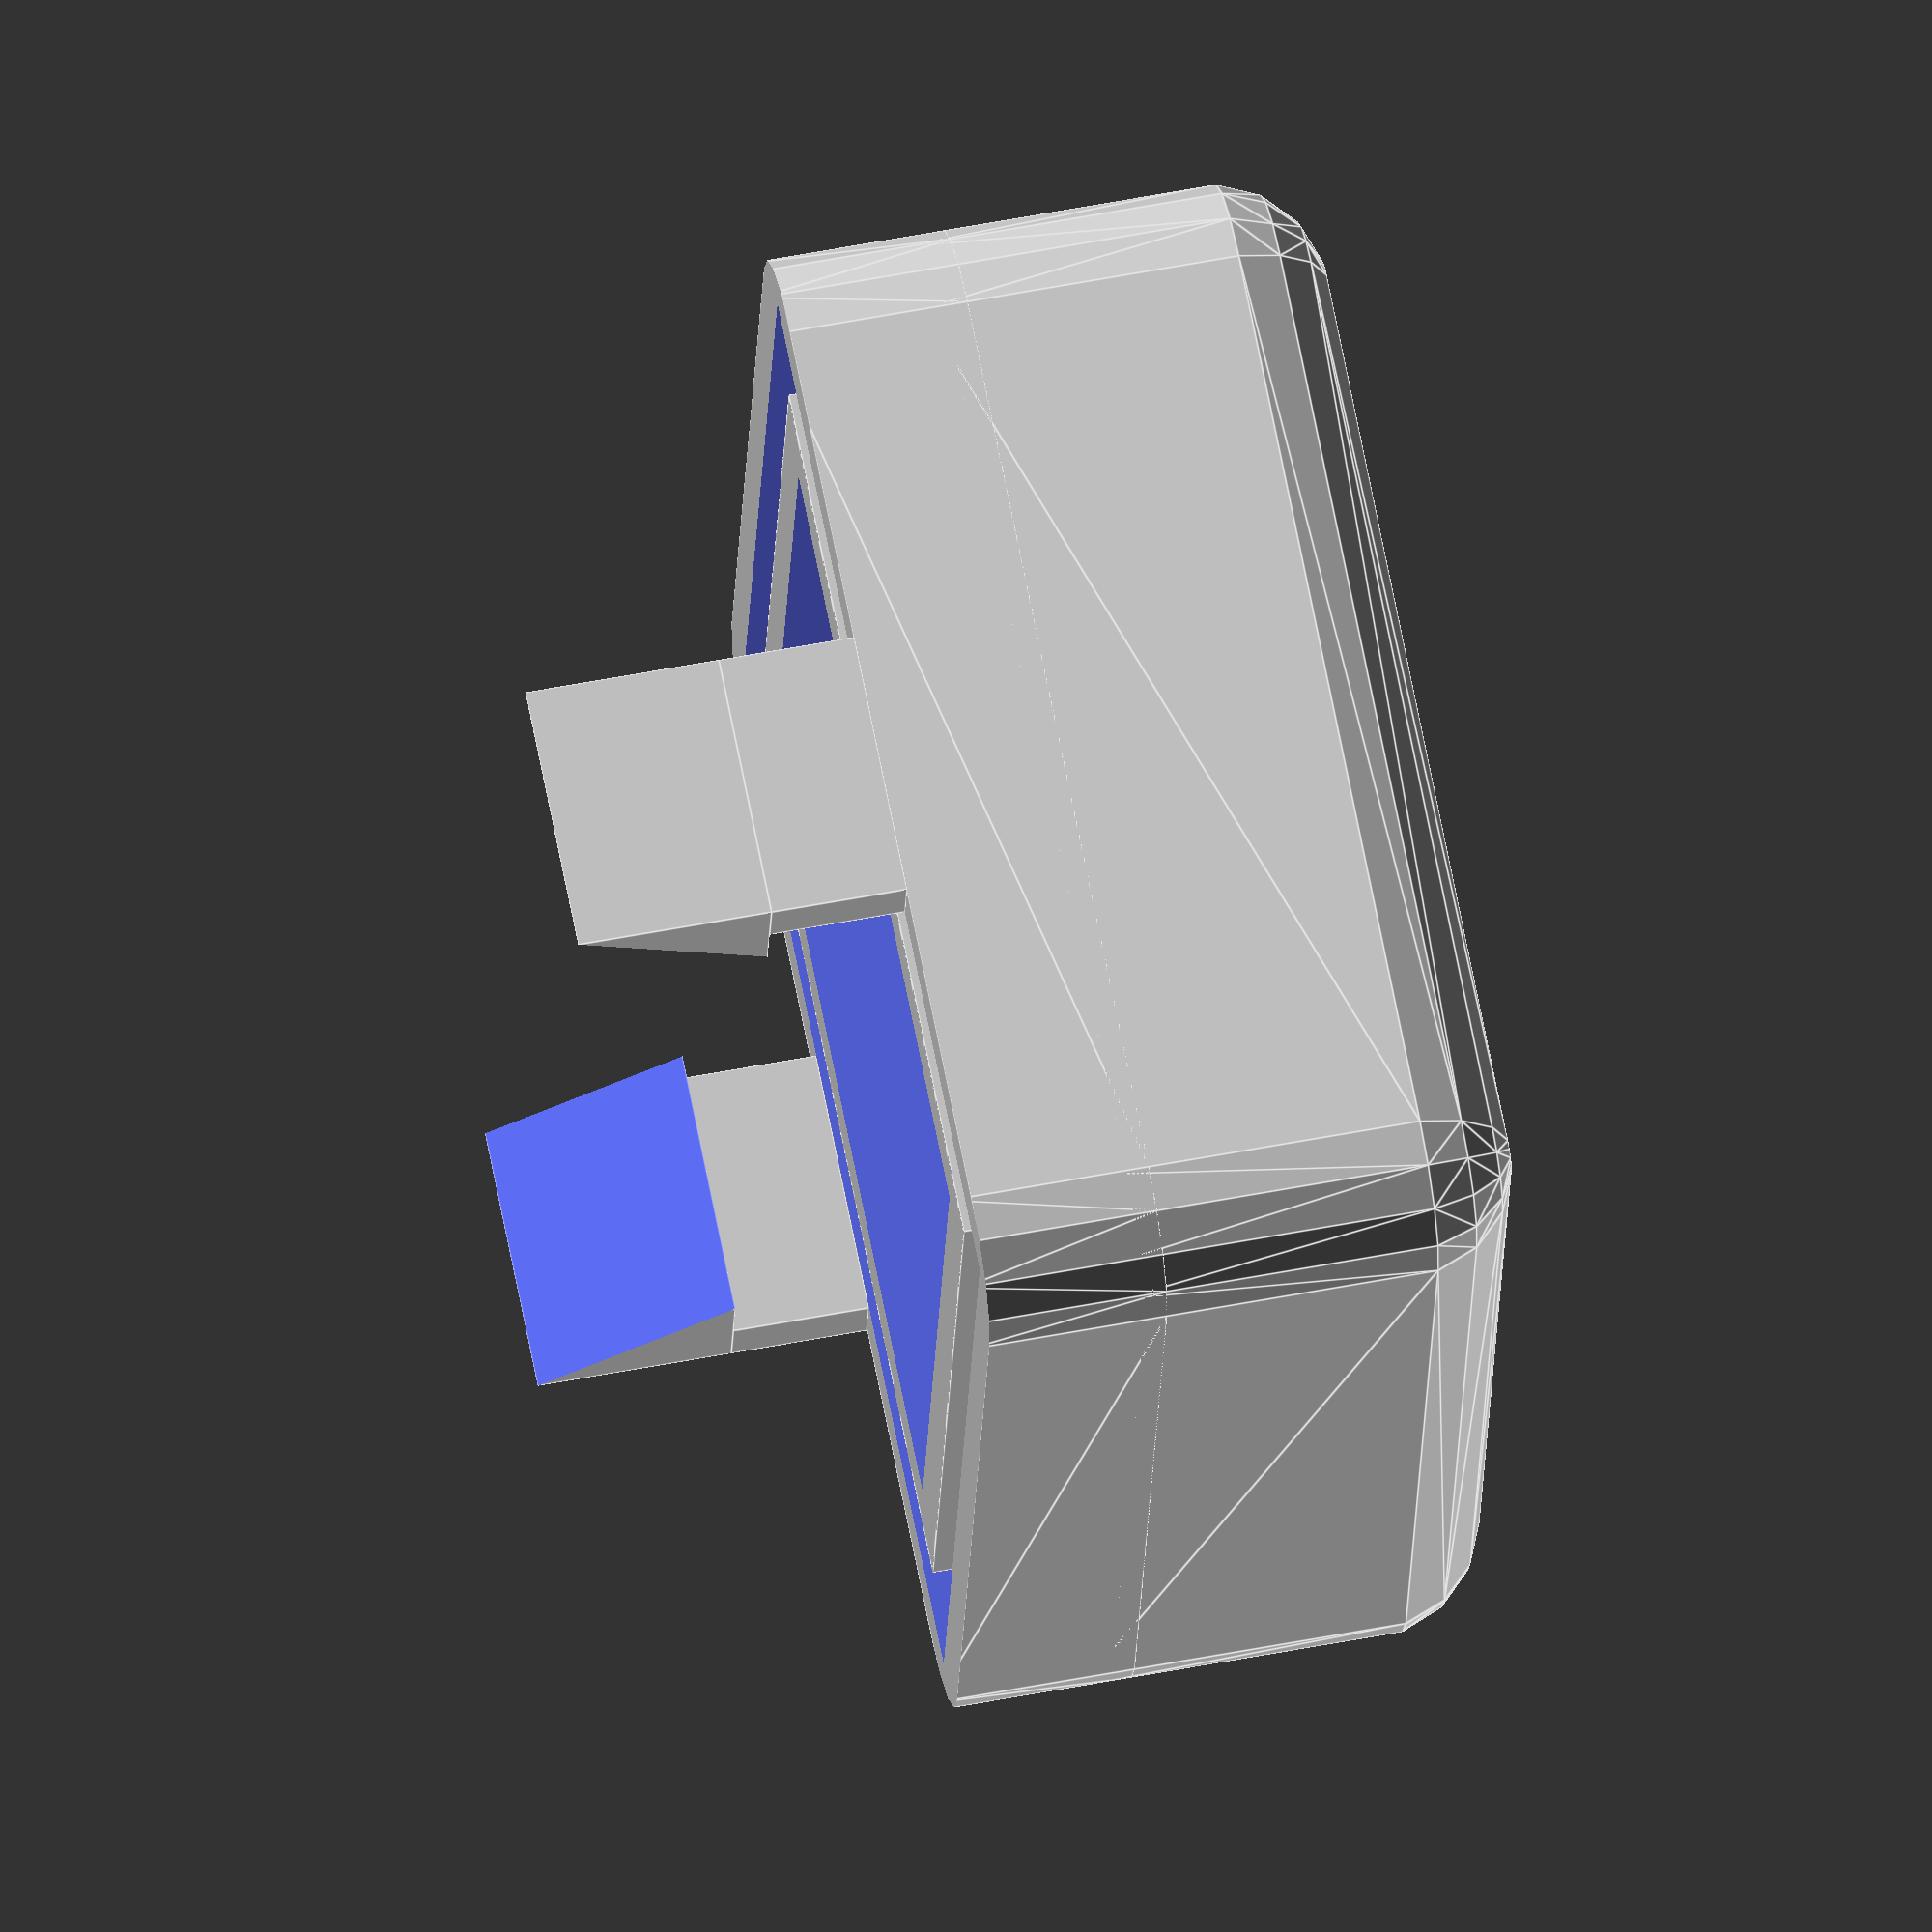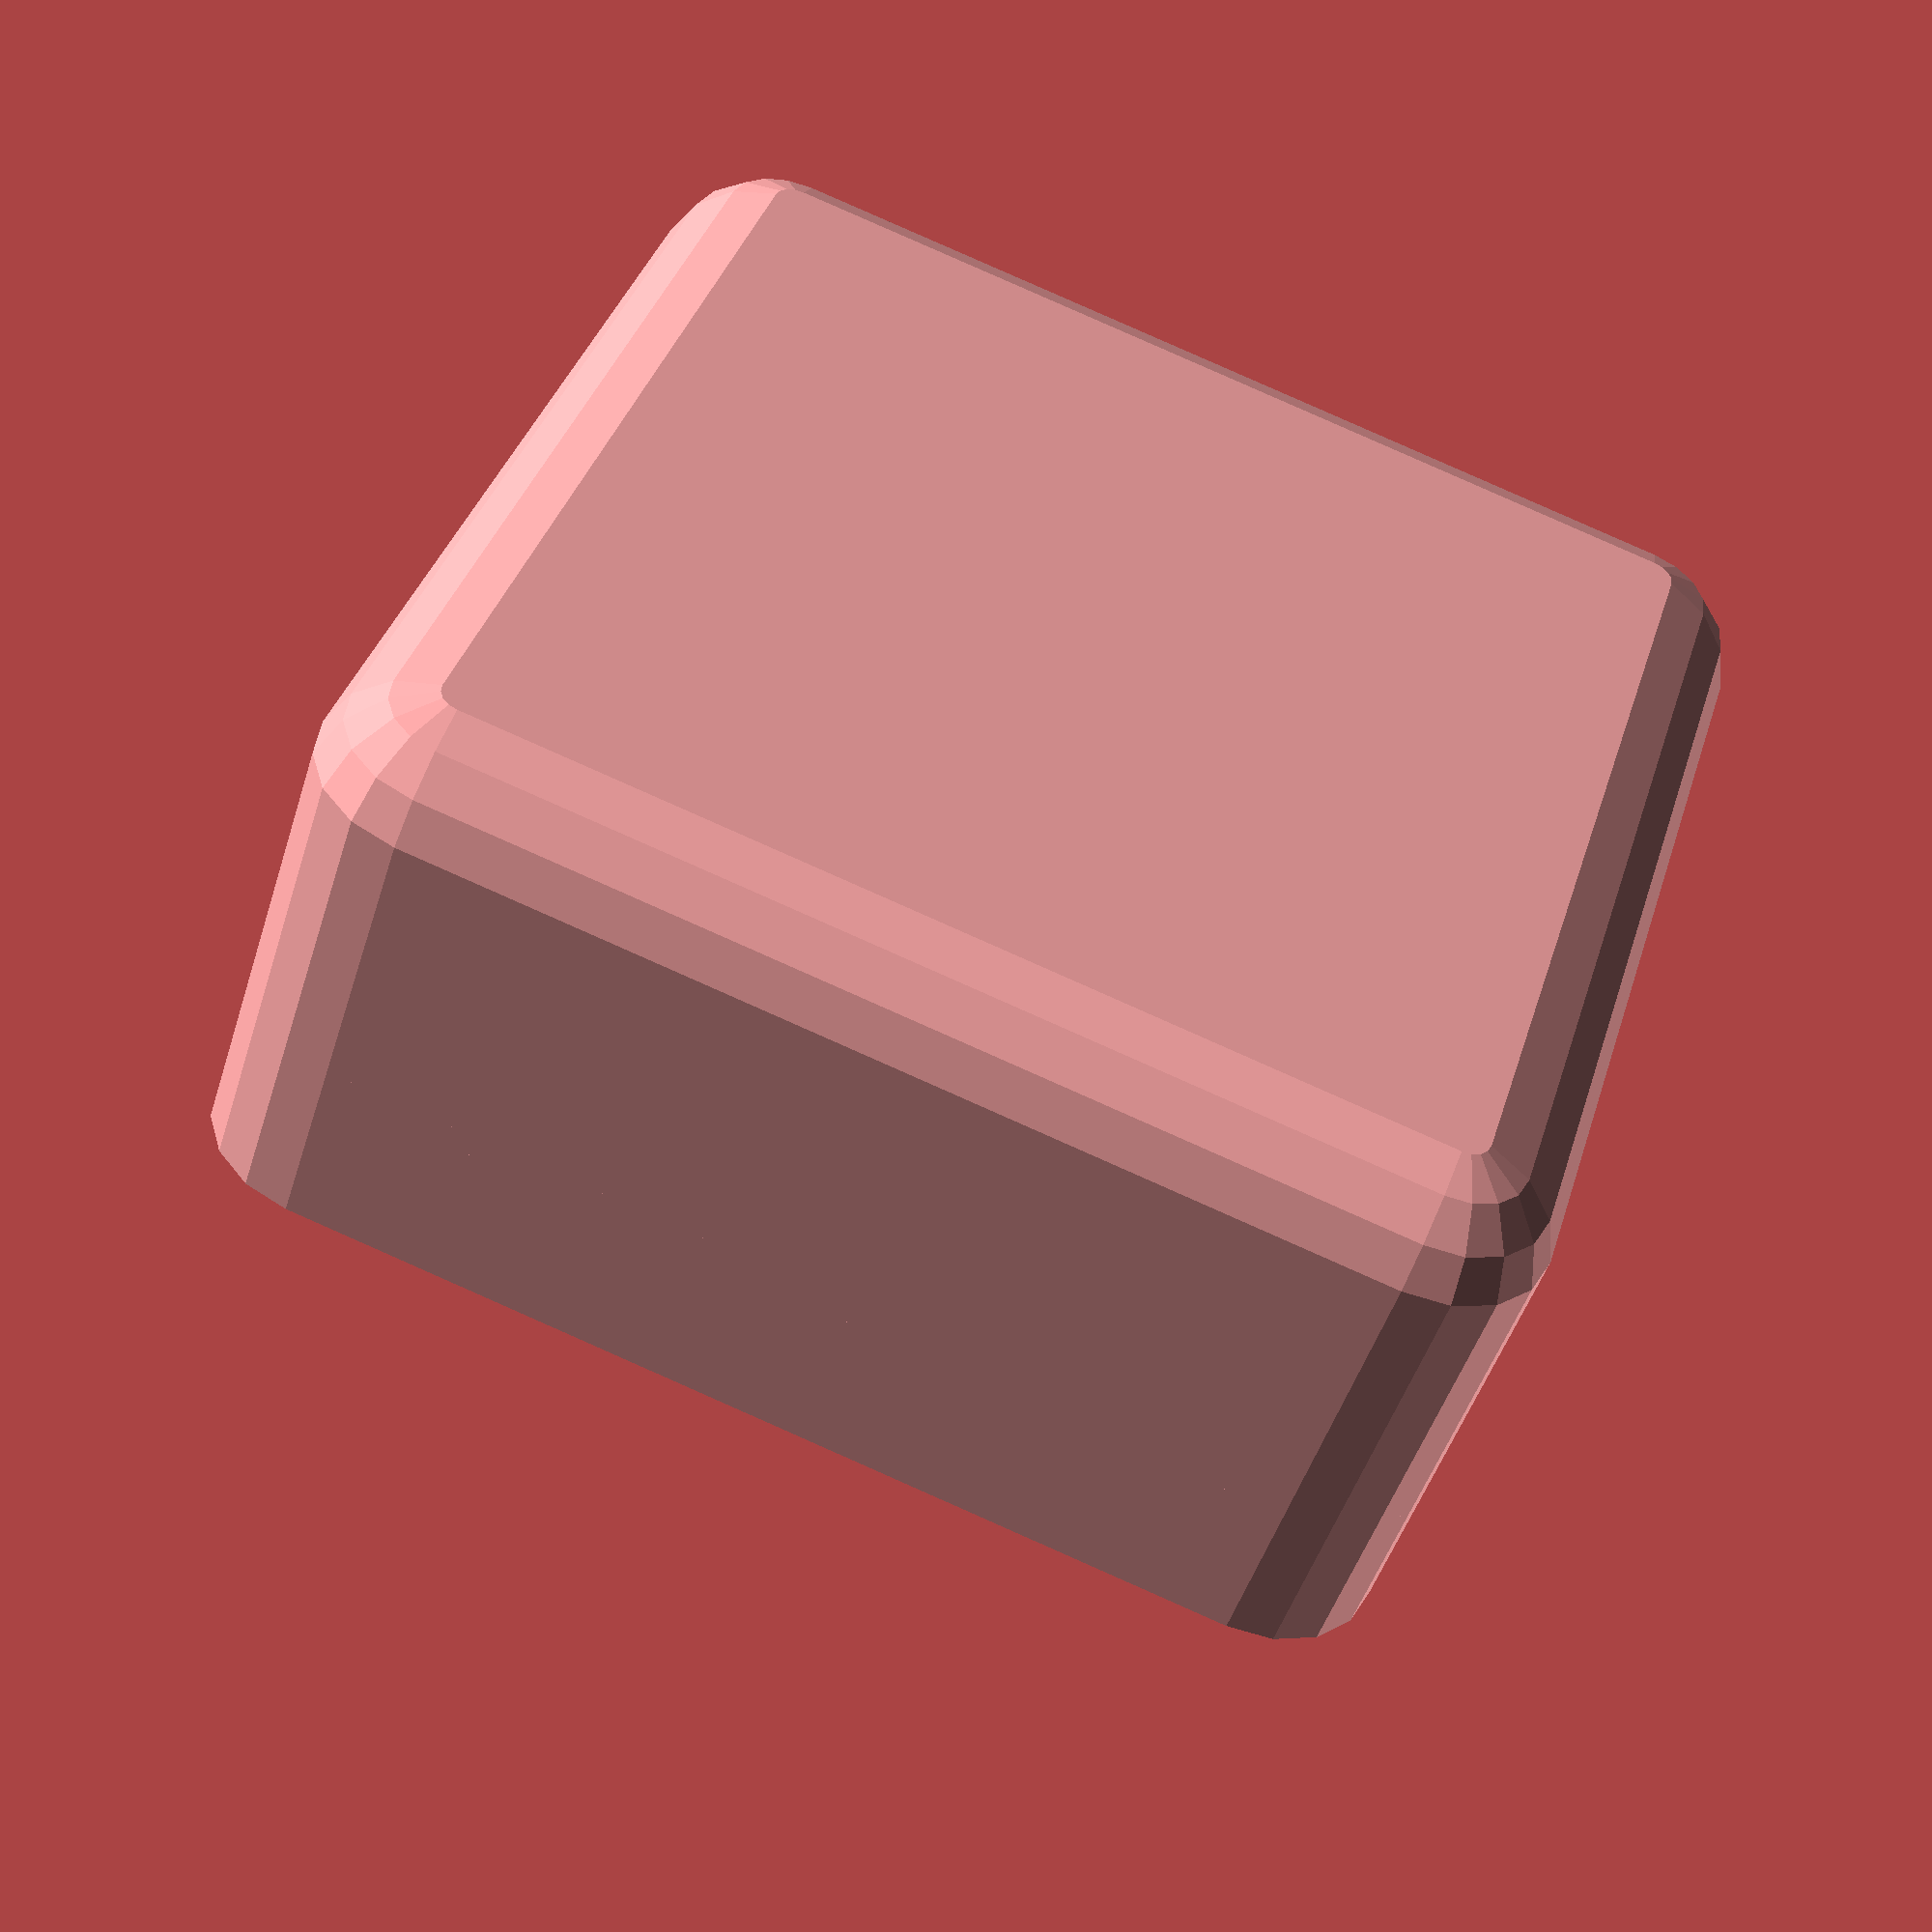
<openscad>

////////////////////////////////////////////////////////////////////////////////
// LCD
////////////////////////////////////////////////////////////////////////////////

LCD_BOARD_THICKNESS=1.6;
LCD_BOARD_WIDTH=40.0;
LCD_BOARD_HEIGHT=23.2 + 6.8;

LCD_PIN_THICKNESS=13-(1.6+9.0);

LCD_DISPLAY_THICKNESS=9.0;
LCD_DISPLAY_WIDTH=36;
LCD_DISPLAY_HEIGHT=23.2;

LCD_ACTIVE_WIDTH=30.4;
LCD_ACTIVE_HEIGHT=13.9;

LCD_TAB_LENGTH = 35.4 - LCD_BOARD_HEIGHT;
LCD_TAB_RADIUS = 2.5;
LCD_TAB_THICKNESS = 0.6;

LCD_HOLE_RADIUS = 1.5;

LCD_TOP_HOLE_SPACING = 36.0;
LCD_TOP_HOLE_OFFSET = 3.4;

// An ADM0802A 8x2 LCD Module
module lcd() {
	
	difference() {
		union() {
			// Board
			cube([LCD_BOARD_WIDTH, LCD_BOARD_HEIGHT, LCD_BOARD_THICKNESS]);
			
			// Display
			translate([LCD_BOARD_WIDTH/2 - LCD_DISPLAY_WIDTH/2, 0, LCD_BOARD_THICKNESS])
				cube([LCD_DISPLAY_WIDTH, LCD_DISPLAY_HEIGHT, LCD_DISPLAY_THICKNESS]);
			
			// Tabs
			for (x_offset = [0, LCD_BOARD_WIDTH-(LCD_TAB_RADIUS*2)]) {
				translate([x_offset, -(LCD_TAB_LENGTH-LCD_TAB_RADIUS), 0])
					cube([2*LCD_TAB_RADIUS, LCD_TAB_LENGTH-LCD_TAB_RADIUS, LCD_TAB_THICKNESS]);
				translate([x_offset + LCD_TAB_RADIUS, -(LCD_TAB_LENGTH-LCD_TAB_RADIUS), 0])
					cylinder(h=LCD_TAB_THICKNESS, r = LCD_TAB_RADIUS);
			}
			
			// Backing crap
			translate([0,0,-LCD_PIN_THICKNESS])
				% cube([LCD_BOARD_WIDTH, LCD_DISPLAY_HEIGHT, LCD_PIN_THICKNESS]);
		}
		
		// Mounting Holes
		union() {
			// Bottom tabs
			for (x_offset = [0, LCD_BOARD_WIDTH-(LCD_TAB_RADIUS*2)]) {
				translate([x_offset + LCD_TAB_RADIUS, -(LCD_TAB_LENGTH-LCD_TAB_RADIUS), 0])
					cylinder(r = LCD_HOLE_RADIUS, h=LCD_TAB_THICKNESS);
			}
			
			// Top
			for (x_offset = [0.0, 1.0]) {
				translate([ (LCD_BOARD_WIDTH/2) - (LCD_TOP_HOLE_SPACING/2) + (x_offset*LCD_TOP_HOLE_SPACING)
				           , LCD_BOARD_HEIGHT - LCD_TOP_HOLE_OFFSET
				           , 0
				           ])
					cylinder(r = LCD_HOLE_RADIUS, h=LCD_BOARD_THICKNESS);
			}
		}
	}
}

////////////////////////////////////////////////////////////////////////////////
// GPS
////////////////////////////////////////////////////////////////////////////////

GPS_BOARD_WIDTH = 30; 
GPS_BOARD_HEIGHT = 30; 
GPS_BOARD_THICKNESS = 0.8; 

GPS_CHIP_WIDTH = 25; 
GPS_CHIP_HEIGHT = 25; 
GPS_CHIP_THICKNESS = 4.2 + 0.8; 

GPS_PIN_THICKNESS = 2.2;

GPS_HOLE_X_OFFSET = 1.6;
GPS_HOLE_Y_OFFSET = 1.6;
GPS_HOLE_RADIUS = 1.0;

module gps() {
	difference() {
		union() {
			// Board
			cube([GPS_BOARD_WIDTH, GPS_BOARD_HEIGHT, GPS_BOARD_THICKNESS]);
			
			// Chip
			translate([ (GPS_BOARD_WIDTH/2) - (GPS_CHIP_WIDTH/2)
			          , (GPS_BOARD_HEIGHT/2) - (GPS_CHIP_HEIGHT/2)
			          , GPS_BOARD_THICKNESS
			          ])
				cube([GPS_CHIP_WIDTH, GPS_CHIP_HEIGHT, GPS_CHIP_THICKNESS]);
			
			// Pins
			translate([0,0,-GPS_PIN_THICKNESS])
				% cube([GPS_BOARD_WIDTH, GPS_BOARD_HEIGHT, GPS_PIN_THICKNESS]);
		}
		
		// Mounting holes
		union() {
			for (y = [0,1]) {
				for (x = [0,1]) {
					translate([ GPS_HOLE_X_OFFSET + x*(GPS_BOARD_WIDTH-(2*GPS_HOLE_X_OFFSET))
					          , GPS_HOLE_Y_OFFSET + y*(GPS_BOARD_WIDTH-(2*GPS_HOLE_Y_OFFSET))
					          , 0
					          ])
						cylinder(r=GPS_HOLE_RADIUS, h=GPS_BOARD_THICKNESS);
				}
			}
		}
	}
}


////////////////////////////////////////////////////////////////////////////////
// Maple Mini
////////////////////////////////////////////////////////////////////////////////

MPL_BOARD_WIDTH = 18.0;
MPL_BOARD_HEIGHT = 51.0;
MPL_BOARD_THICKNESS = 2; // ??

MPL_USB_WIDTH = 6.0; // ??
MPL_USB_HEIGHT = 7.0; // ??
MPL_USB_THICKNESS = 3.0; // ??
MPL_USB_OFFSET = -1.0; // ??

module maple() {
	union() {
		// Board
		cube([MPL_BOARD_WIDTH, MPL_BOARD_HEIGHT, MPL_BOARD_THICKNESS]);
		
		// USB
		translate([MPL_BOARD_WIDTH/2 - MPL_USB_WIDTH/2, MPL_USB_OFFSET, MPL_BOARD_THICKNESS])
			cube([MPL_USB_WIDTH, MPL_USB_HEIGHT, MPL_USB_THICKNESS]);
	}
}


////////////////////////////////////////////////////////////////////////////////
// Power Convertor
////////////////////////////////////////////////////////////////////////////////

PWR_BOARD_WIDTH = 12; // ??
PWR_BOARD_HEIGHT = 26; // ??
PWR_BOARD_THICKNESS = 2; // ??

PWR_USB_WIDTH = 11; // ??
PWR_USB_HEIGHT = 13; // ??
PWR_USB_THICKNESS = 5; // ??

module power() {
	union() {
		// Board
		cube([PWR_BOARD_WIDTH, PWR_BOARD_HEIGHT, PWR_BOARD_THICKNESS]);
		
		// USB
		translate([PWR_BOARD_WIDTH/2 - PWR_USB_WIDTH/2, 0, PWR_BOARD_THICKNESS])
			cube([PWR_USB_WIDTH, PWR_USB_HEIGHT, PWR_USB_THICKNESS]);
	}
}


////////////////////////////////////////////////////////////////////////////////
// AA Battery Holder
////////////////////////////////////////////////////////////////////////////////

BAT_WIDTH = 32; // ??
BAT_HEIGHT = 57; // ??
BAT_THICKNESS = 15.7; // ??

module batteries() {
	union() {
		// Container
		cube([BAT_WIDTH, BAT_HEIGHT, BAT_THICKNESS]);
	}
}


////////////////////////////////////////////////////////////////////////////////
// Rounded cube things
////////////////////////////////////////////////////////////////////////////////

DISABLE_ROUND_CUBE = false;

module round_cube(s, rs) {
	if (DISABLE_ROUND_CUBE) {
		cube(s);
	} else {
		hull() {
			for (x = [rs[0], s[0]-rs[0]]) {
				for (y = [rs[1], s[1]-rs[1]]) {
					for (z = [rs[2], s[2]-rs[1]]) {
						translate([x,y,z])
							scale([rs[0]/5, rs[1]/5, rs[2]/5])
								sphere(r = 5);
					}
				}
			}
		}
	}
}


////////////////////////////////////////////////////////////////////////////////
// AA-Battery
////////////////////////////////////////////////////////////////////////////////

AA_DIAMETER = 14.0;
AA_LENGTH = 48.5;

AA_NUB_DIAMETER = 5.2;
AA_NUB_LENGTH = 1.5;

AA_BTM_DIAMETER = 10;
AA_BTM_LENGTH = 0.4;

AA_BTM_HOLE_DIAMETER = 1.6;
AA_BTM_HOLE_LENGTH = 0.8;

module aa_bat() {
	
}

////////////////////////////////////////////////////////////////////////////////
// Case
////////////////////////////////////////////////////////////////////////////////

CASE_BAT_LENGTH = AA_LENGTH+AA_NUB_LENGTH+AA_BTM_LENGTH + 8.0;

CASE_WALL = 5.0;
CASE_ROUNDING = [CASE_WALL, CASE_WALL, CASE_WALL];

CASE_SCREEN_COVER_DEPTH = 2.0;
CASE_SCREEN_COVER_MARGIN = 3.0;
CASE_SCREEN_COVER_WIDTH  = LCD_ACTIVE_WIDTH;
CASE_SCREEN_COVER_HEIGHT = LCD_ACTIVE_HEIGHT;
CASE_SCREEN_COVER_THICKNESS = 3.0;

CASE_SCREEN_TOLLERANCE = 1;

CASE_GPS_TOLLERANCE = 0.5;

CASE_SWIRE_HEIGHT = 3.0;
CASE_SWIRE_WIDTH = LCD_BOARD_WIDTH - 10.0;
CASE_SWIRE_THICKNESS = 3.0;

CASE_BAT_DEPTH = 2.5;

CASE_WIDTH     = max(LCD_BOARD_WIDTH, CASE_SCREEN_COVER_WIDTH + 2*CASE_SCREEN_COVER_MARGIN) + 2*CASE_WALL;
CASE_HEIGHT    = LCD_BOARD_HEIGHT + 4*CASE_SCREEN_TOLLERANCE + CASE_SWIRE_HEIGHT + GPS_BOARD_HEIGHT + 2*CASE_GPS_TOLLERANCE + 2*CASE_WALL;
CASE_THICKNESS = BAT_THICKNESS + CASE_BAT_DEPTH
               + LCD_BOARD_THICKNESS + LCD_DISPLAY_THICKNESS
               + CASE_SCREEN_COVER_THICKNESS
               + CASE_SCREEN_COVER_DEPTH
               + CASE_SCREEN_TOLLERANCE*3
               ;

echo("Case size:", CASE_WIDTH, CASE_HEIGHT, CASE_THICKNESS);

module case() {
	difference() {
		// The case itself
		%round_cube([CASE_WIDTH, CASE_HEIGHT, CASE_THICKNESS], CASE_ROUNDING);
		
		// Carve out space inside
		union () {
			
			// -----------------------------------------------------------------------------
			
			// The hole for the screen
			translate([ CASE_WIDTH/2 - CASE_SCREEN_COVER_WIDTH/2
			          , CASE_HEIGHT - CASE_SWIRE_HEIGHT - CASE_WALL - LCD_BOARD_HEIGHT + (LCD_DISPLAY_HEIGHT-LCD_ACTIVE_HEIGHT)/2
			          , CASE_THICKNESS - CASE_SCREEN_COVER_DEPTH
			          ])
				cube([ CASE_SCREEN_COVER_WIDTH
				     , CASE_SCREEN_COVER_HEIGHT
				     , CASE_SCREEN_COVER_DEPTH
				     ]);
			
			// The hole for the perspex screen cover
			translate([ CASE_WIDTH/2 - CASE_SCREEN_COVER_WIDTH/2 - CASE_SCREEN_COVER_MARGIN
			          , CASE_HEIGHT - CASE_SWIRE_HEIGHT - CASE_WALL - LCD_BOARD_HEIGHT + (LCD_DISPLAY_HEIGHT-LCD_ACTIVE_HEIGHT)/2 - CASE_SCREEN_COVER_MARGIN
			          , CASE_THICKNESS - CASE_SCREEN_COVER_DEPTH - CASE_SCREEN_COVER_THICKNESS
			          ])
				cube([ CASE_SCREEN_COVER_WIDTH + 2*CASE_SCREEN_COVER_MARGIN
				     , CASE_SCREEN_COVER_HEIGHT + 2*CASE_SCREEN_COVER_MARGIN
				     , CASE_SCREEN_COVER_THICKNESS
				     ]);
			
			// The gap for the display itself
			translate([ CASE_WIDTH/2 - LCD_DISPLAY_WIDTH/2 - CASE_SCREEN_TOLLERANCE
			          , CASE_HEIGHT - CASE_SWIRE_HEIGHT - CASE_WALL - LCD_BOARD_HEIGHT - CASE_SCREEN_TOLLERANCE
			          , CASE_THICKNESS - CASE_SCREEN_COVER_DEPTH -
			            CASE_SCREEN_COVER_THICKNESS - LCD_DISPLAY_THICKNESS -
			            CASE_SCREEN_TOLLERANCE
			          ])
				cube([ LCD_DISPLAY_WIDTH + 2*CASE_SCREEN_TOLLERANCE
				     , LCD_DISPLAY_HEIGHT + 2*CASE_SCREEN_TOLLERANCE
				     , LCD_DISPLAY_THICKNESS + CASE_SCREEN_TOLLERANCE
				     ]);
			
			// The gap for wires from the display
			translate([ CASE_WIDTH/2 - CASE_SWIRE_WIDTH/2
			          , CASE_HEIGHT - CASE_SWIRE_HEIGHT - CASE_WALL - (LCD_BOARD_HEIGHT-LCD_DISPLAY_HEIGHT)
			          , CASE_THICKNESS - CASE_SCREEN_COVER_DEPTH -
			            CASE_SCREEN_COVER_THICKNESS - LCD_DISPLAY_THICKNESS -
			            CASE_SCREEN_TOLLERANCE*2 - LCD_BOARD_THICKNESS
			          ])
				cube([ CASE_SWIRE_WIDTH
				     , LCD_BOARD_HEIGHT - LCD_DISPLAY_HEIGHT + CASE_SWIRE_HEIGHT
				     , CASE_SWIRE_THICKNESS + LCD_BOARD_THICKNESS + CASE_SCREEN_TOLLERANCE
				     ]);
			
			// The gap for the LCD's board
			translate([ CASE_WIDTH/2 - LCD_BOARD_WIDTH/2 - CASE_SCREEN_TOLLERANCE
			          , CASE_HEIGHT - CASE_SWIRE_HEIGHT - CASE_WALL - LCD_BOARD_HEIGHT - CASE_SCREEN_TOLLERANCE
			          , CASE_THICKNESS - CASE_SCREEN_COVER_DEPTH -
			            CASE_SCREEN_COVER_THICKNESS - LCD_DISPLAY_THICKNESS -
			            CASE_SCREEN_TOLLERANCE*2 - LCD_BOARD_THICKNESS
			          ])
				cube([ LCD_BOARD_WIDTH + 2*CASE_SCREEN_TOLLERANCE
				     , LCD_BOARD_HEIGHT + 2*CASE_SCREEN_TOLLERANCE
				     , LCD_BOARD_THICKNESS + CASE_SCREEN_TOLLERANCE
				     ]);
			
			// The space for the tabs on the LCD
			translate([ CASE_WIDTH/2 - LCD_BOARD_WIDTH/2 - CASE_SCREEN_TOLLERANCE
			          , CASE_HEIGHT - CASE_SWIRE_HEIGHT - CASE_WALL - LCD_BOARD_HEIGHT -
			          3*CASE_SCREEN_TOLLERANCE - LCD_TAB_LENGTH
			          , CASE_THICKNESS - CASE_SCREEN_COVER_DEPTH -
			            CASE_SCREEN_COVER_THICKNESS - LCD_DISPLAY_THICKNESS -
			            CASE_SCREEN_TOLLERANCE*2 - LCD_BOARD_THICKNESS
			          ])
				cube([ LCD_TAB_RADIUS + 2*CASE_SCREEN_TOLLERANCE
				     , LCD_TAB_LENGTH + 2*CASE_SCREEN_TOLLERANCE
				     , LCD_BOARD_THICKNESS + CASE_SCREEN_TOLLERANCE
				     ]);
			translate([ CASE_WIDTH/2 + LCD_BOARD_WIDTH/2 - CASE_SCREEN_TOLLERANCE - LCD_TAB_RADIUS
			          , CASE_HEIGHT - CASE_SWIRE_HEIGHT - CASE_WALL - LCD_BOARD_HEIGHT -
			          3*CASE_SCREEN_TOLLERANCE - LCD_TAB_LENGTH
			          , CASE_THICKNESS - CASE_SCREEN_COVER_DEPTH -
			            CASE_SCREEN_COVER_THICKNESS - LCD_DISPLAY_THICKNESS -
			            CASE_SCREEN_TOLLERANCE*2 - LCD_BOARD_THICKNESS
			          ])
				cube([ LCD_TAB_RADIUS + 2*CASE_SCREEN_TOLLERANCE
				     , LCD_TAB_LENGTH + 2*CASE_SCREEN_TOLLERANCE
				     , LCD_BOARD_THICKNESS + CASE_SCREEN_TOLLERANCE
				     ]);
			
			// -----------------------------------------------------------------------------
			
			// The GPS chip antenna
			translate([ CASE_WALL + (GPS_BOARD_HEIGHT-GPS_CHIP_HEIGHT)/2 - CASE_GPS_TOLLERANCE
			          , CASE_WALL + (GPS_BOARD_HEIGHT-GPS_CHIP_HEIGHT)/2 - CASE_GPS_TOLLERANCE
			          , CASE_THICKNESS - GPS_CHIP_THICKNESS - CASE_WALL
			          ])
				cube([ GPS_CHIP_WIDTH + 2*CASE_GPS_TOLLERANCE
				     , GPS_CHIP_HEIGHT + 2*CASE_GPS_TOLLERANCE
				     , GPS_CHIP_THICKNESS + CASE_GPS_TOLLERANCE
				     ]);
			
			// The GPS board + pins
			translate([ CASE_WALL
			          , CASE_WALL - CASE_GPS_TOLLERANCE
			          , CASE_THICKNESS - (GPS_CHIP_THICKNESS + GPS_BOARD_THICKNESS +
			          GPS_PIN_THICKNESS) - CASE_WALL
			          ])
				cube([ GPS_BOARD_WIDTH + 2*CASE_GPS_TOLLERANCE
				     , GPS_BOARD_HEIGHT + 2*CASE_GPS_TOLLERANCE
				     , GPS_BOARD_THICKNESS + GPS_PIN_THICKNESS + CASE_GPS_TOLLERANCE
				     ]);
			
			// -----------------------------------------------------------------------------
			
			// Battery Area
			translate([ CASE_WALL
			          , CASE_WALL
			          , CASE_BAT_DEPTH
			          ])
				cube([BAT_WIDTH, BAT_HEIGHT, BAT_THICKNESS]);
		}
	}
}


////////////////////////////////////////////////////////////////////////////////
// Halves of a hollow container
////////////////////////////////////////////////////////////////////////////////

// size: The size of the box [w,h,t]
// wall_thickness: Thicknesses of the walls of the box
// joint_size: The size of the joint
// joint_tollerance: Size of a gap added as extra around the join.
// female: Is this the female part of the box?
// radius: The radius of the rounding of the corners
module box_half(size, wall_thickness, joint_size, joint_tollerance, female, radius) {
	// Half is in the top, half in the bottom
	joint_tollerance = joint_tollerance / 2;
	
	union() {
		// The box itself
		difference() {
			round_cube([size[0], size[1], size[2]+radius], [radius,radius, radius]);
			
			// Chop the rounded corners off
			translate([0,0,size[2]])
				cube([size[0], size[1], radius]);
			
			
			// Hollow out the inside
			translate([wall_thickness, wall_thickness, wall_thickness])
				cube([ size[0] - (wall_thickness*2)
				     , size[1] - (wall_thickness*2)
				     , size[2]
				     ]);
		}
		
		// Create the joint
		if (!female) {
			difference() {
				translate([wall_thickness/3 + joint_tollerance/4, wall_thickness/3 + joint_tollerance/4, size[2]])
					cube([ size[0] - (2*(wall_thickness/3)) - joint_tollerance/2
					     , size[1] - (2*(wall_thickness/3)) - joint_tollerance/2
					     , joint_size
					     ]);
				
				translate([2*(wall_thickness/3) - joint_tollerance/4, 2*(wall_thickness/3) - joint_tollerance/4, size[2] - 1])
					cube([ size[0] - (4*(wall_thickness/3)) + joint_tollerance/2
					     , size[1] - (4*(wall_thickness/3)) + joint_tollerance/2
					     , joint_size + 2
					     ]);
			}
		} else {
			union() {
				// Inner lip
				difference() {
					translate([2*(wall_thickness/3) + joint_tollerance/4, 2*(wall_thickness/3) + joint_tollerance/4, size[2]])
						cube([ size[0] - (4*(wall_thickness/3)) - joint_tollerance/2
						     , size[1] - (4*(wall_thickness/3)) - joint_tollerance/2
						     , joint_size
						     ]);
					
					translate([wall_thickness, wall_thickness, size[2] - 1])
						cube([ size[0] - 2*wall_thickness
						     , size[1] - 2*wall_thickness
						     , joint_size + 2
						     ]);
					
				}
				
				// Outer Lip
				difference() {
					intersection() {
						translate([0,0,size[2]-radius])
							round_cube([size[0],size[1],joint_size+(radius*2)], [radius,radius,radius]);
						translate([0,0,size[2]])
							cube([size[0],size[1],joint_size]);
					}
					
					translate([wall_thickness/3 - joint_tollerance/4, wall_thickness/3 - joint_tollerance/4, size[2]-1])
						cube([ size[0] - (2*(wall_thickness/3))  + joint_tollerance/2
						     , size[1] - (2*(wall_thickness/3))  + joint_tollerance/2
						     , joint_size + 2
						     ]);
				}
			}
		}
	}
}

// translate([0,0,0])
// 	box_half(size = [30,30,10], wall_thickness = 5, joint_size = 4, joint_tollerance = 0.5, female = false, radius = 3);
// translate([40,0,0])
// 	box_half(size = [30,30,10], wall_thickness = 5, joint_size = 4, joint_tollerance = 0.5, female = true, radius = 3);


////////////////////////////////////////////////////////////////////////////////
// Clips and their cutout
////////////////////////////////////////////////////////////////////////////////

// width: The width of the clip
// thickness: The thickness of the shaft
// shaft_length: The length of the straight section of the clip
// clip_length: The length of the angled clip section (additional to the shaft_length)
// clip_protrusion: The distance the point of the clip sticks out from the shaft.
// clip_tollerance: The additional space added around a clip to account for manufacturing errors.
module clip(width, thickness, shaft_length, clip_length, clip_protrusion, clip_tollerance) {
	width = width + clip_tollerance;
	translate([-clip_tollerance/2, 0,0])
		union() {
			// Shaft
			cube([width, thickness + clip_tollerance, shaft_length - clip_tollerance]);
			
			// Clip
			translate([0,0,shaft_length - clip_tollerance]) {
				difference() {
					cube([width, thickness + clip_protrusion + clip_tollerance, clip_length + 2*clip_tollerance]);
				
					translate([-1,0,clip_length + clip_tollerance*2])
						rotate(a=[-atan((clip_length+2*clip_tollerance)/(thickness + clip_protrusion + clip_tollerance)),0,0])
							cube([width+2, sqrt(pow(thickness + clip_protrusion + clip_tollerance, 2) + pow(clip_length + 2*clip_tollerance,2)), clip_length]);
				}
			}
		}
}


////////////////////////////////////////////////////////////////////////////////
// Experimentation
////////////////////////////////////////////////////////////////////////////////

size = [30,30,10];
wall_thickness = 5;
joint_size = 4;
joint_tollerance = 0.5;
radius = 3;
clip_thickness = (wall_thickness/3) - (joint_tollerance/4);
shaft_length = 3.5;
clip_length = 5;
clip_protrusion = 1.5;
clip_width = 7;
pos_clip_tollerance = 0.0;
neg_clip_tollerance = 0.5;

//translate([0,0,0]) {
//	difference() {
//		box_half( size = size, wall_thickness = wall_thickness
//		        , joint_size = joint_size, joint_tollerance = joint_tollerance
//		        , female = false, radius = radius
//		        );
//		// Left clip
//		translate([(size[0]/2) - (clip_width/2),0, size[2]])
//			mirror([0,0,1])
//				clip( width = clip_width, thickness = clip_thickness
//				    , shaft_length = shaft_length, clip_length = clip_length
//				    , clip_protrusion = clip_protrusion, clip_tollerance = neg_clip_tollerance);
//		// Right clip
//		translate([(size[0]/2) - (clip_width/2), size[1], size[2]])
//			mirror([0,0,1])
//			mirror([0,1,0])
//				clip( width = clip_width, thickness = clip_thickness
//				    , shaft_length = shaft_length, clip_length = clip_length
//				    , clip_protrusion = clip_protrusion, clip_tollerance = neg_clip_tollerance);
//	}
//}

translate([0,0,0]) {
	union() {
		box_half( size = size, wall_thickness = wall_thickness
		        , joint_size = joint_size, joint_tollerance = joint_tollerance
		        , female = true, radius = radius
		        );
		// Left clip
		translate([(size[0]/2) - (clip_width/2),0, size[2] + joint_size])
			clip( width = clip_width, thickness = clip_thickness
			    , shaft_length = shaft_length, clip_length = clip_length
			    , clip_protrusion = clip_protrusion, clip_tollerance = pos_clip_tollerance);
		// Right clip
		translate([(size[0]/2) - (clip_width/2), size[1], size[2] + joint_size])
			mirror([0,1,0])
				clip( width = clip_width, thickness = clip_thickness
				    , shaft_length = shaft_length, clip_length = clip_length
				    , clip_protrusion = clip_protrusion, clip_tollerance = pos_clip_tollerance);
	}
}

</openscad>
<views>
elev=121.8 azim=10.1 roll=101.2 proj=o view=edges
elev=228.3 azim=253.2 roll=17.1 proj=p view=solid
</views>
